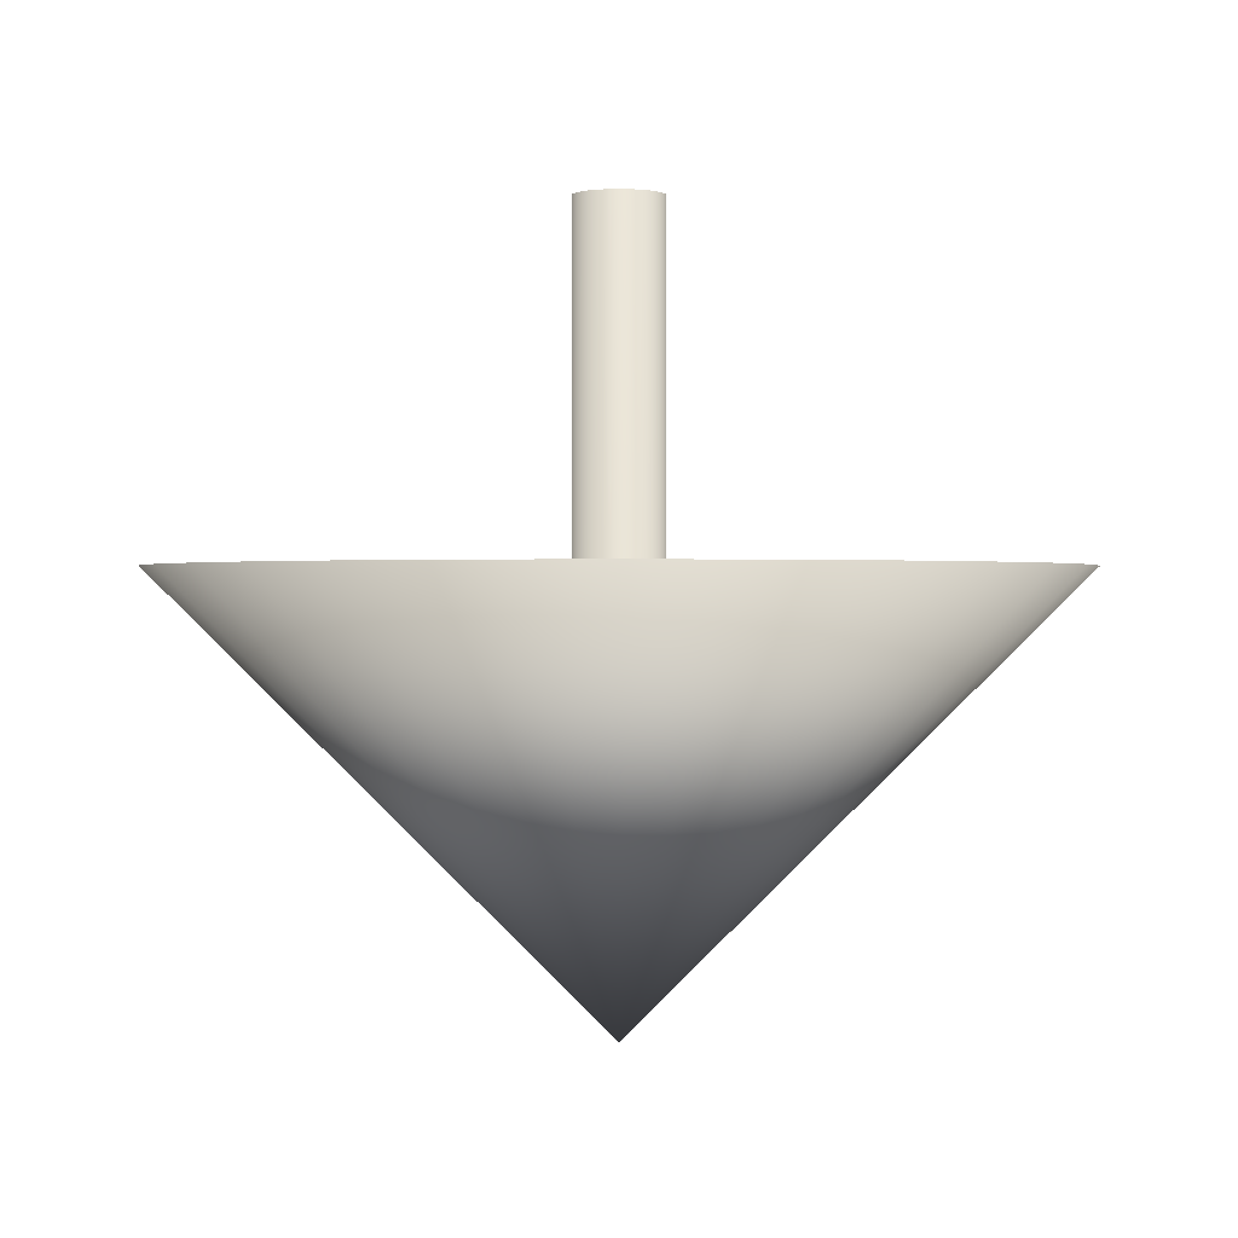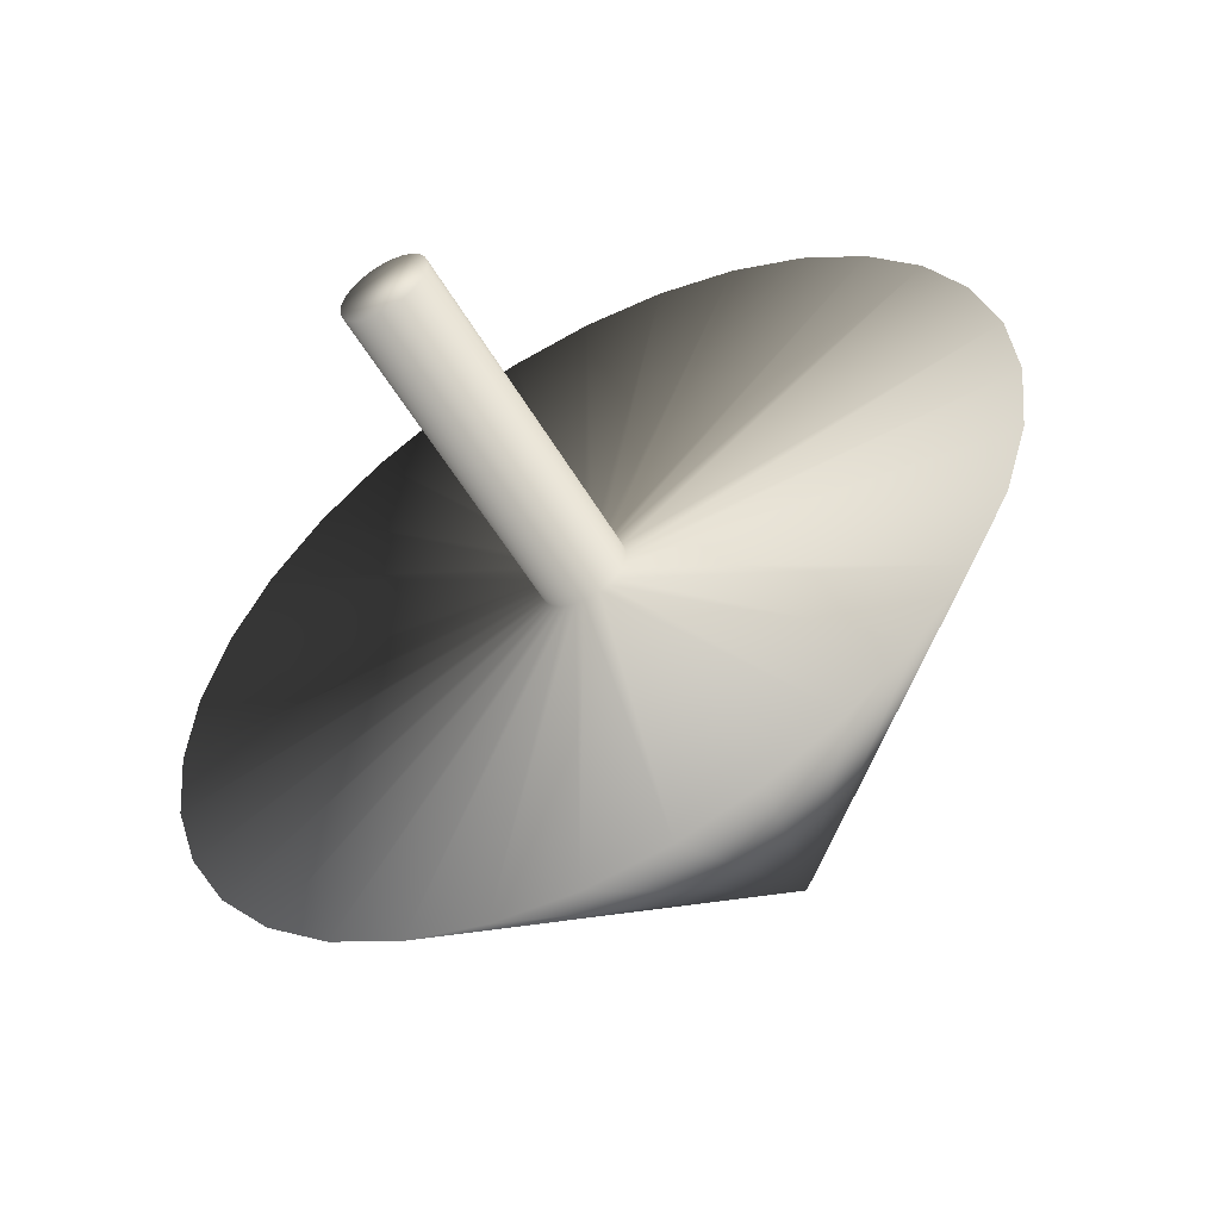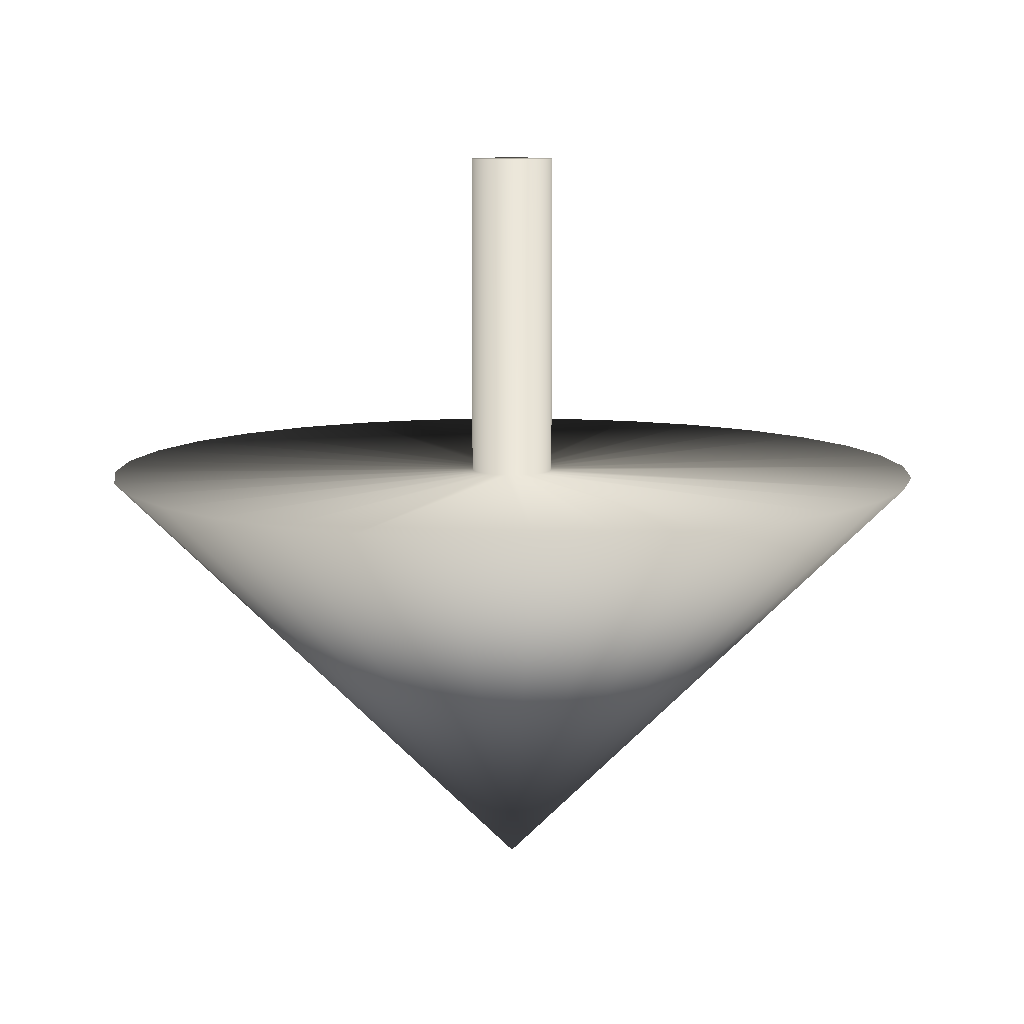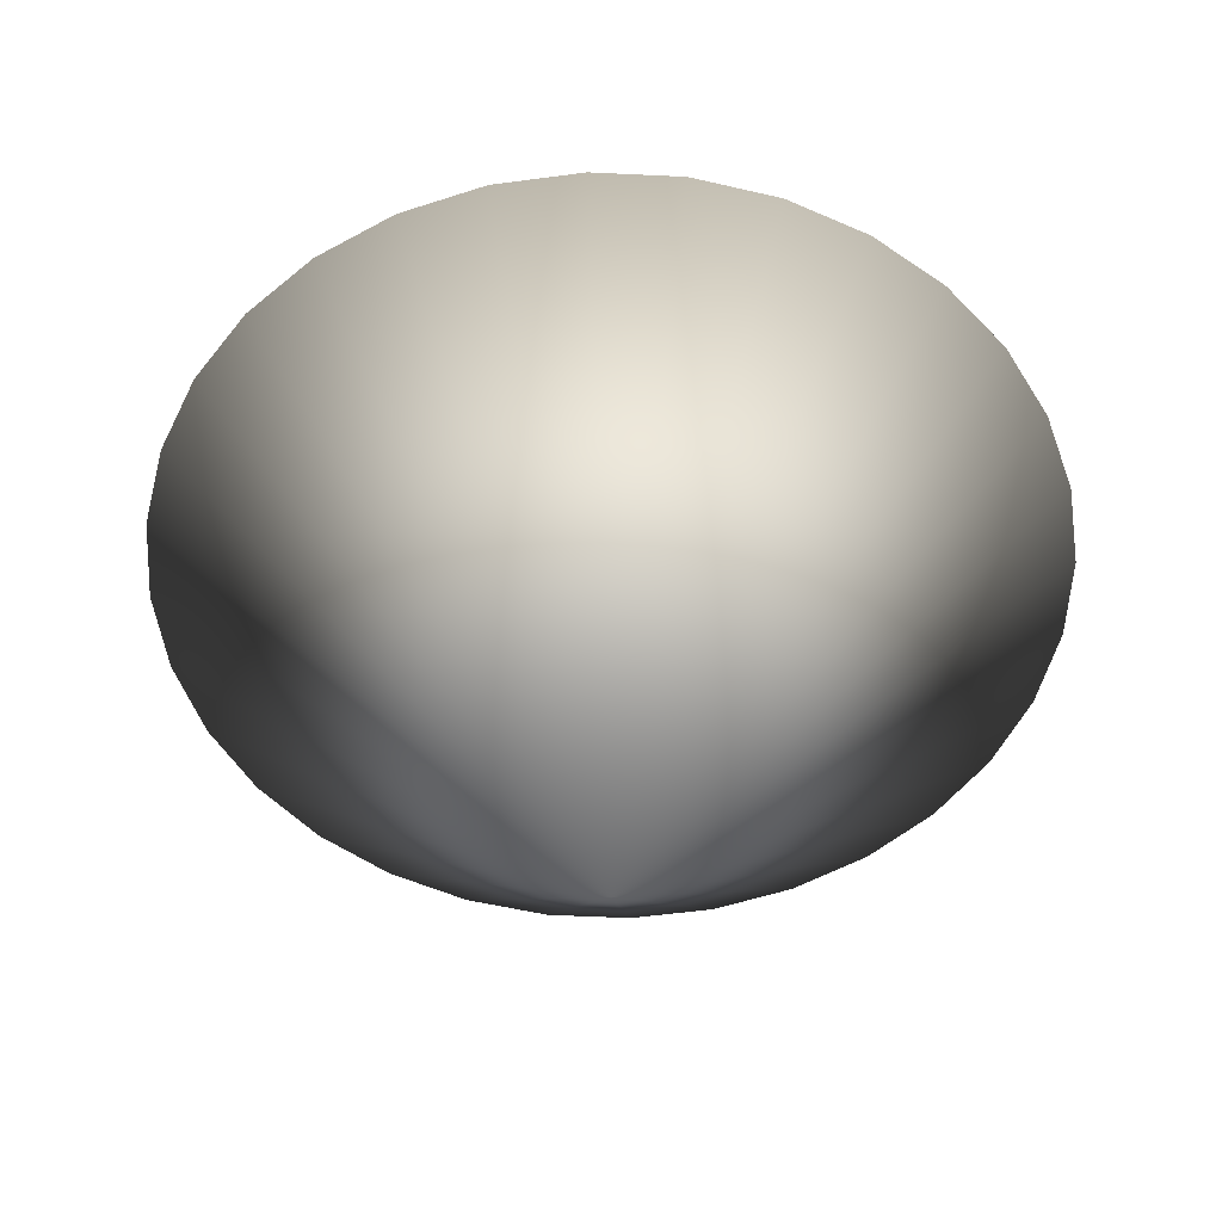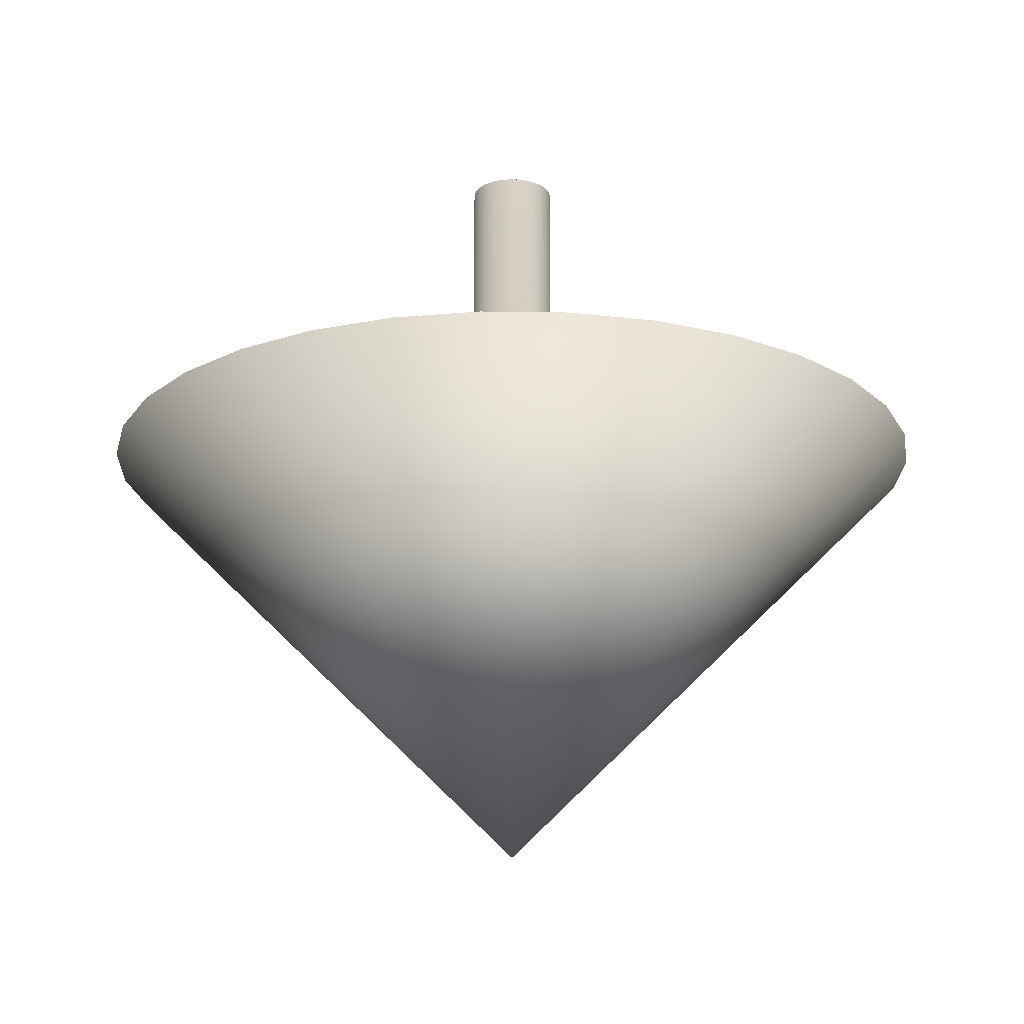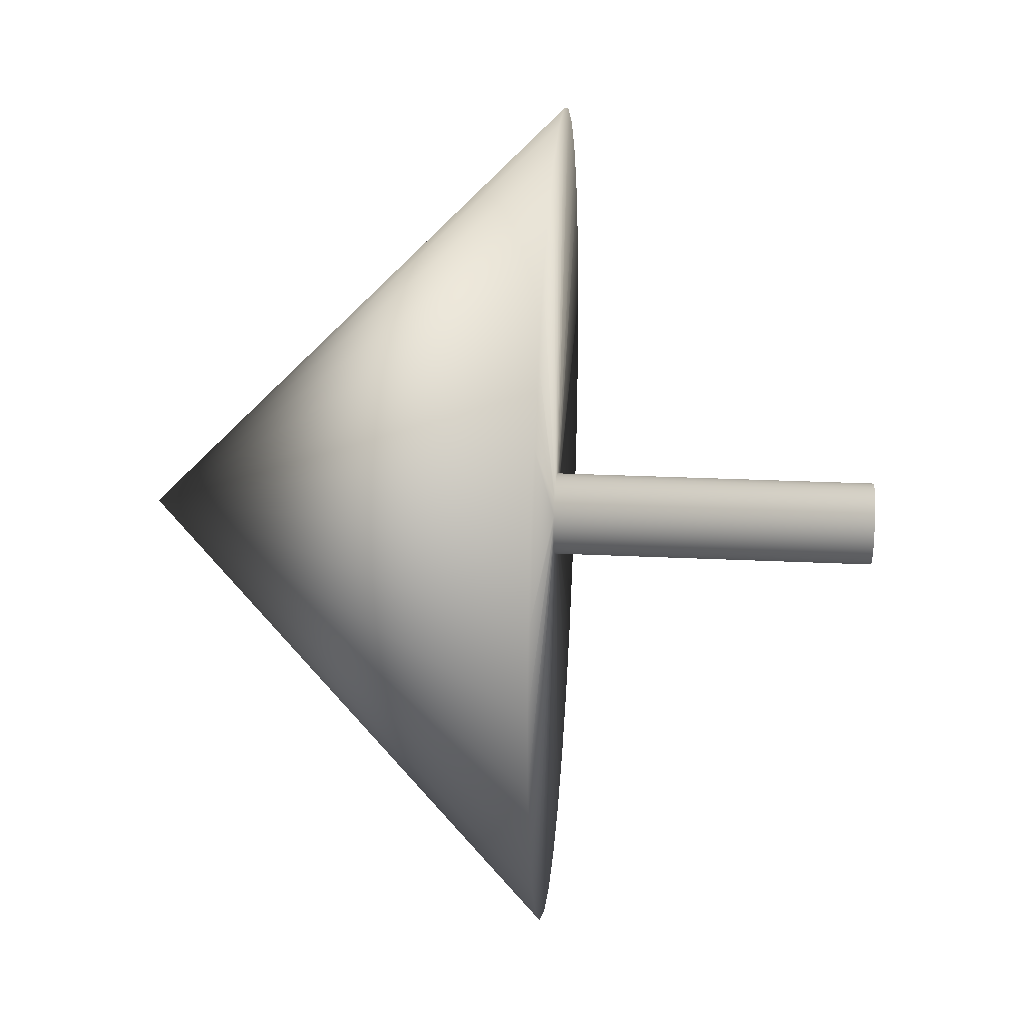
<metadata>
{"format":"obj","ext":"obj","renderer":"f3d","projection":"perspective","resolution":1024,"background":"white","views":[{"elev":0.2,"azim":145.2,"up":"+Y"},{"elev":-54.1,"azim":-150.4,"up":"+Z"},{"elev":9.5,"azim":-149.1,"up":"+Y"},{"elev":-52.4,"azim":13.9,"up":"+Y"},{"elev":-19.6,"azim":-52.3,"up":"+Y"},{"elev":25.8,"azim":94.4,"up":"+Z"}]}
</metadata>
<code>
v -0.3827 0.1568 0.9239
v 0 -0.8432 -0
v -0.1951 0.1568 0.9808
v 0 0.1568 1
v 0.1951 0.1568 0.9808
v -0.5556 0.1568 0.8315
v -0.7071 0.1568 0.7071
v -0.8315 0.1568 0.5556
v -0.9239 0.1568 0.3827
v -0.9808 0.1568 0.1951
v -1 0.1568 1e-06
v -0.9808 0.1568 -0.1951
v -0.9239 0.1568 -0.3827
v -0.8315 0.1568 -0.5556
v -0.7071 0.1568 -0.7071
v -0.5556 0.1568 -0.8315
v -0.3827 0.1568 -0.9239
v -0.1951 0.1568 -0.9808
v 0 0.1568 -1
v 0.1951 0.1568 -0.9808
v 0.3827 0.1568 -0.9239
v 0.5556 0.1568 -0.8315
v 0.7071 0.1568 -0.7071
v 0.8315 0.1568 -0.5556
v 0.9239 0.1568 -0.3827
v 0.9808 0.1568 -0.1951
v 1 0.1568 0
v 0.9808 0.1568 0.1951
v 0.9239 0.1568 0.3827
v 0.8315 0.1568 0.5556
v 0.7071 0.1568 0.7071
v 0.5556 0.1568 0.8315
v 0.3827 0.1568 0.9239
v -0.03827 0.1568 0.09239
v -0.05556 0.1568 0.08315
v -0.03827 0.9368 0.09239
v -0.05556 0.9368 0.08315
v 0.05556 0.1568 0.08315
v 0.03827 0.1568 0.09239
v 0.03827 0.1568 -0.09239
v 0.05556 0.1568 -0.08315
v 0.01951 0.1568 0.09808
v 0.07071 0.1568 -0.07071
v -0.07071 0.1568 0.07071
v 0.08315 0.1568 -0.05556
v -0.08315 0.1568 0.05556
v -0.09239 0.1568 0.03827
v -0.09239 0.1568 -0.03827
v 0.09239 0.1568 -0.03827
v 0 0.1568 0.1
v -0.01951 0.1568 0.09808
v -0.08315 0.1568 -0.05556
v -0.07071 0.1568 -0.07071
v 0.09808 0.1568 -0.01951
v -0.09808 0.1568 0.01951
v -0.1 0.1568 0
v -0.05556 0.1568 -0.08315
v 0.1 0.1568 0
v -0.09808 0.1568 -0.01951
v -0.03827 0.1568 -0.09239
v 0.09808 0.1568 0.01951
v 0.09239 0.1568 0.03827
v -0.01951 0.1568 -0.09808
v 0 0.1568 -0.1
v 0.08315 0.1568 0.05556
v 0.07071 0.1568 0.07071
v 0.01951 0.1568 -0.09808
v -0.03827 0.9368 -0.09239
v 0 0.9368 0.1
v 0.1 0.9368 0
v -0.05556 0.9368 -0.08315
v 0.09808 0.9368 0.01951
v -0.07071 0.9368 0.07071
v -0.08315 0.9368 0.05556
v -0.01951 0.9368 -0.09808
v 0 0.9368 -0.1
v 0.09239 0.9368 0.03827
v 0.08315 0.9368 0.05556
v -0.09239 0.9368 0.03827
v -0.09808 0.9368 0.01951
v 0.07071 0.9368 0.07071
v 0.05556 0.9368 0.08315
v 0.01951 0.9368 -0.09808
v 0.03827 0.9368 -0.09239
v -0.1 0.9368 0
v -0.09808 0.9368 -0.01951
v 0.03827 0.9368 0.09239
v 0.01951 0.9368 0.09808
v 0.05556 0.9368 -0.08315
v 0.07071 0.9368 -0.07071
v -0.09239 0.9368 -0.03827
v -0.08315 0.9368 -0.05556
v 0.08315 0.9368 -0.05556
v 0.09239 0.9368 -0.03827
v -0.01951 0.9368 0.09808
v -0.07071 0.9368 -0.07071
v 0.09808 0.9368 -0.01951
f 1 2 3
f 4 2 5
f 6 2 1
f 7 2 6
f 8 2 7
f 9 2 8
f 10 2 9
f 11 2 10
f 12 2 11
f 13 2 12
f 14 2 13
f 15 2 14
f 16 2 15
f 17 2 16
f 18 2 17
f 19 2 18
f 20 2 19
f 21 2 20
f 22 2 21
f 23 2 22
f 24 2 23
f 25 2 24
f 26 2 25
f 27 2 26
f 28 2 27
f 29 2 28
f 30 2 29
f 31 2 30
f 32 2 31
f 33 2 32
f 3 2 4
f 5 2 33
f 1 34 35
f 34 36 37
f 32 38 39
f 21 40 41
f 7 6 35
f 33 39 42
f 22 41 43
f 8 7 44
f 23 43 45
f 8 46 47
f 14 13 48
f 24 45 49
f 4 50 51
f 10 9 47
f 14 52 53
f 25 49 54
f 10 55 56
f 15 53 57
f 26 54 58
f 11 56 59
f 16 57 60
f 27 58 61
f 12 59 48
f 18 17 60
f 28 61 62
f 18 63 64
f 5 42 50
f 30 29 62
f 30 65 66
f 19 64 67
f 3 51 34
f 31 66 38
f 20 67 40
f 68 69 70
f 57 71 68
f 58 70 72
f 44 73 74
f 63 75 76
f 62 77 78
f 47 79 80
f 66 81 82
f 67 83 84
f 56 85 86
f 39 87 88
f 41 89 90
f 48 91 92
f 45 93 94
f 51 95 36
f 53 96 71
f 54 97 70
f 35 37 73
f 60 68 75
f 61 72 77
f 46 74 79
f 65 78 81
f 64 76 83
f 55 80 85
f 38 82 87
f 40 84 89
f 59 86 91
f 42 88 69
f 43 90 93
f 50 69 95
f 52 92 96
f 49 94 97
f 6 1 35
f 35 34 37
f 33 32 39
f 22 21 41
f 44 7 35
f 5 33 42
f 23 22 43
f 46 8 44
f 24 23 45
f 9 8 47
f 52 14 48
f 25 24 49
f 3 4 51
f 55 10 47
f 15 14 53
f 26 25 54
f 11 10 56
f 16 15 57
f 27 26 58
f 12 11 59
f 17 16 60
f 28 27 61
f 13 12 48
f 63 18 60
f 29 28 62
f 19 18 64
f 4 5 50
f 65 30 62
f 31 30 66
f 20 19 67
f 1 3 34
f 32 31 38
f 21 20 40
f 69 73 95
f 73 37 36
f 79 74 73
f 85 80 79
f 85 79 86
f 91 69 92
f 96 92 71
f 76 75 68
f 92 68 71
f 90 89 84
f 90 70 93
f 70 97 94
f 77 72 70
f 81 78 77
f 87 82 81
f 69 88 87
f 61 58 72
f 73 69 79
f 69 81 77
f 73 36 95
f 83 76 68
f 69 91 79
f 70 69 77
f 69 87 81
f 60 57 68
f 90 84 83
f 90 83 68
f 69 68 92
f 68 70 90
f 79 91 86
f 70 94 93
f 46 44 74
f 64 63 76
f 65 62 78
f 55 47 80
f 38 66 82
f 40 67 84
f 59 56 86
f 42 39 88
f 43 41 90
f 52 48 92
f 49 45 94
f 34 51 36
f 57 53 71
f 58 54 70
f 44 35 73
f 63 60 75
f 62 61 77
f 47 46 79
f 66 65 81
f 67 64 83
f 56 55 85
f 39 38 87
f 41 40 89
f 48 59 91
f 50 42 69
f 45 43 93
f 51 50 95
f 53 52 96
f 54 49 97

</code>
